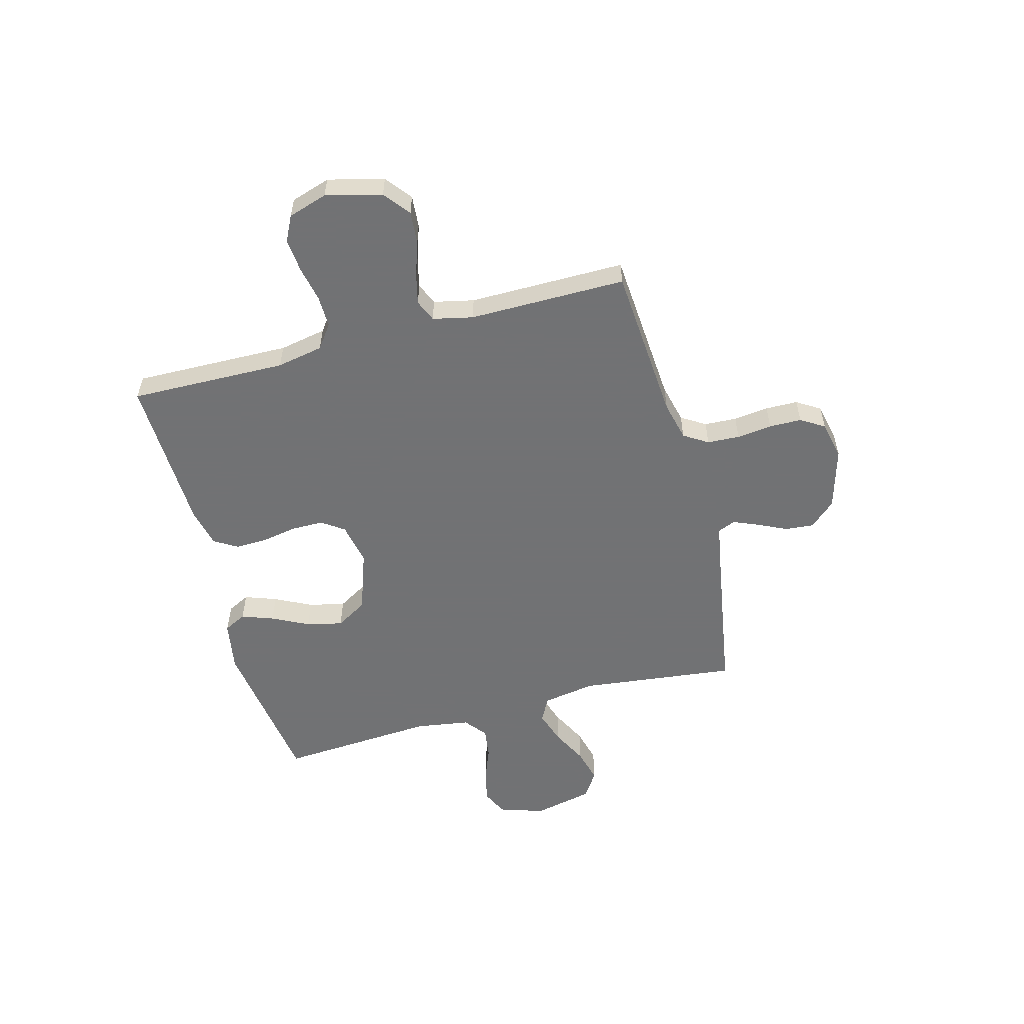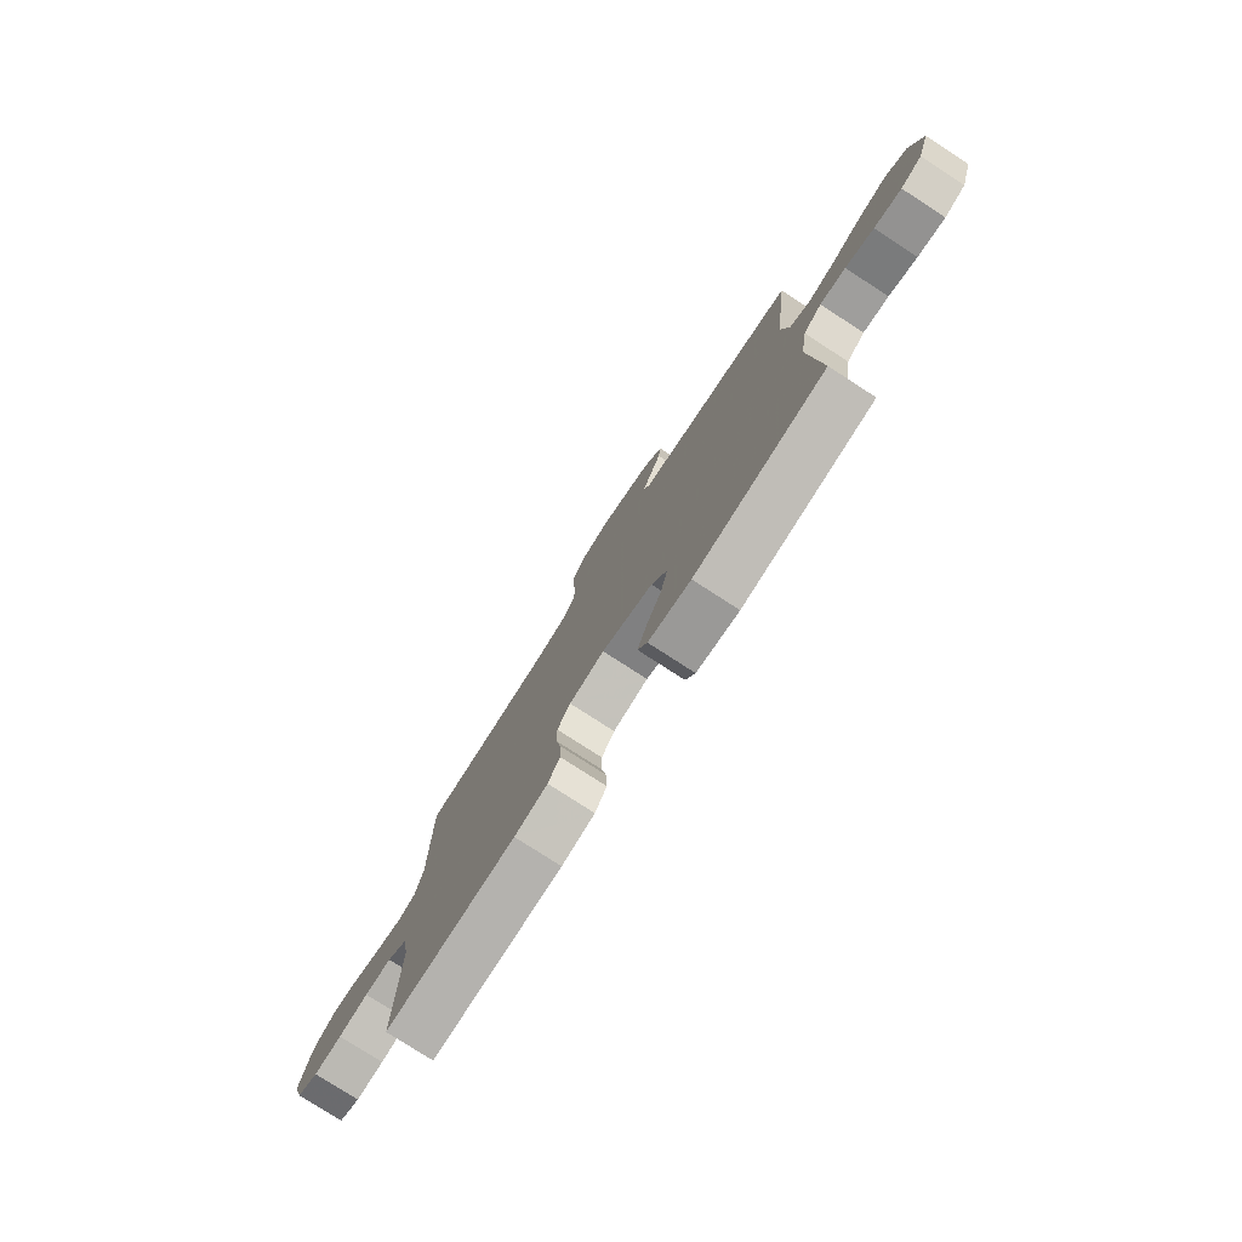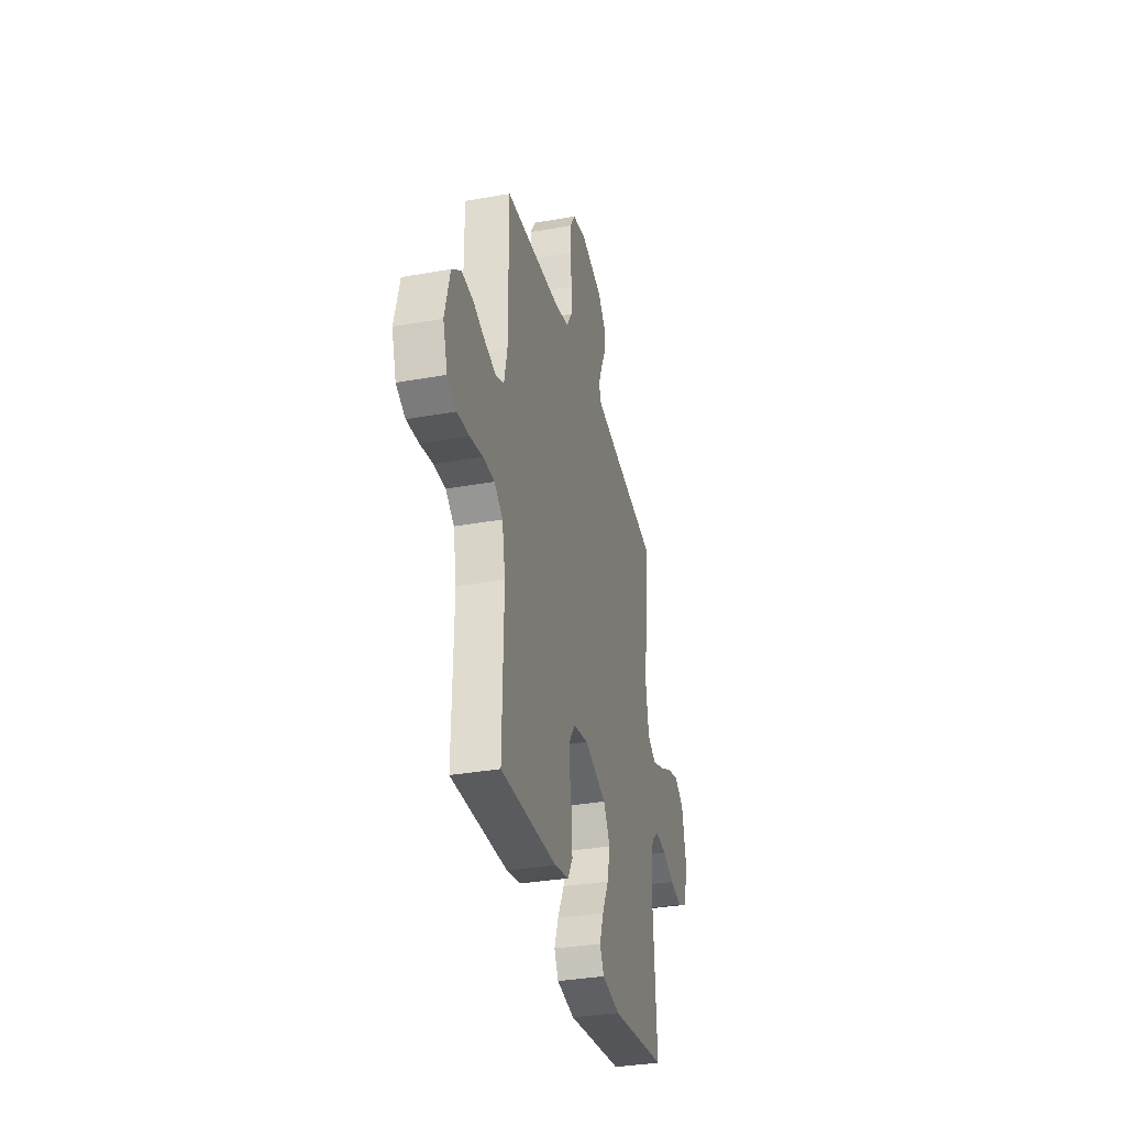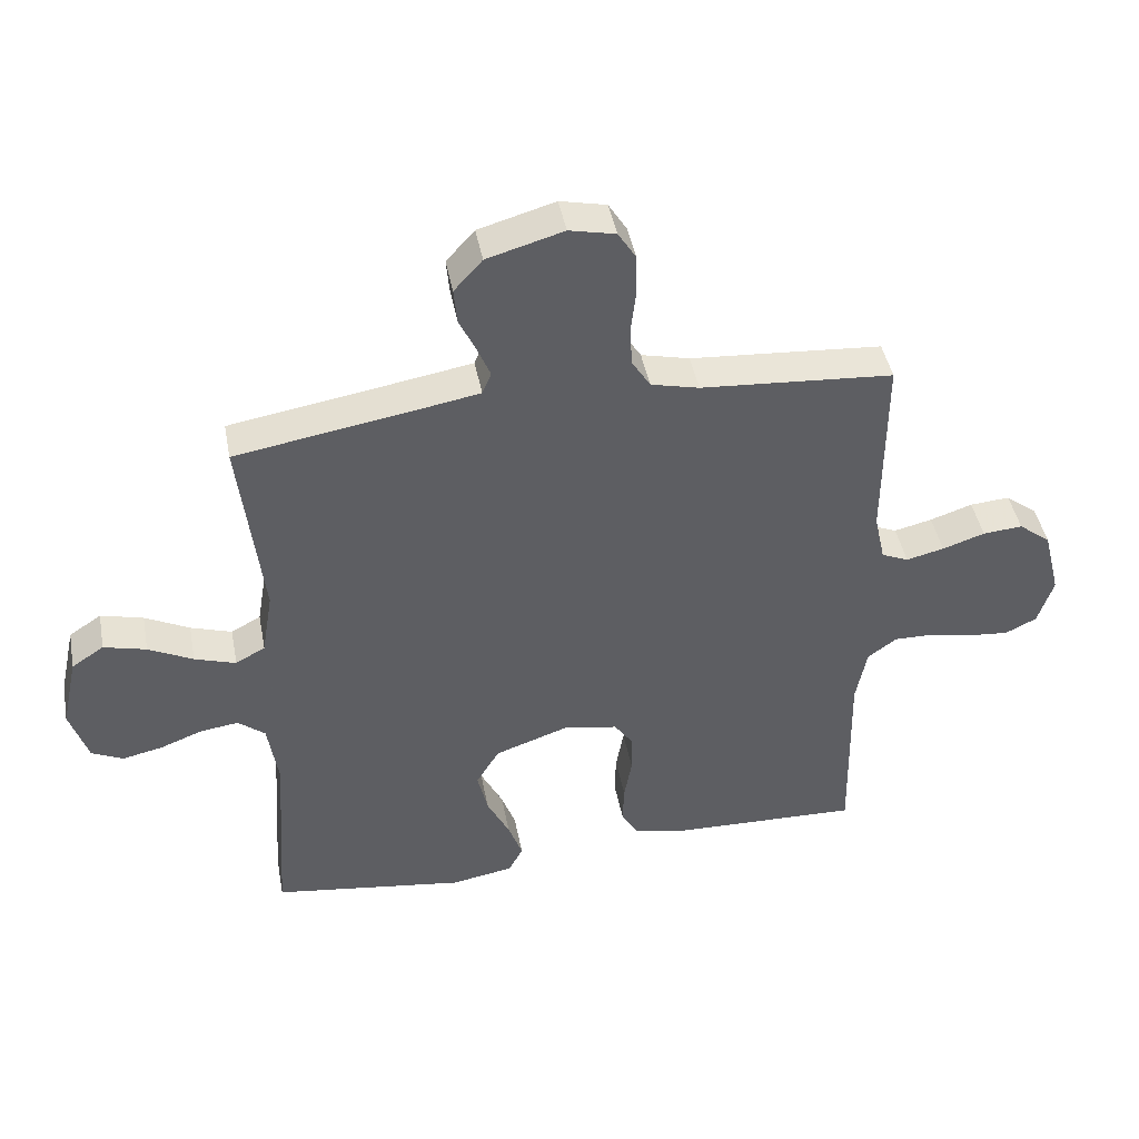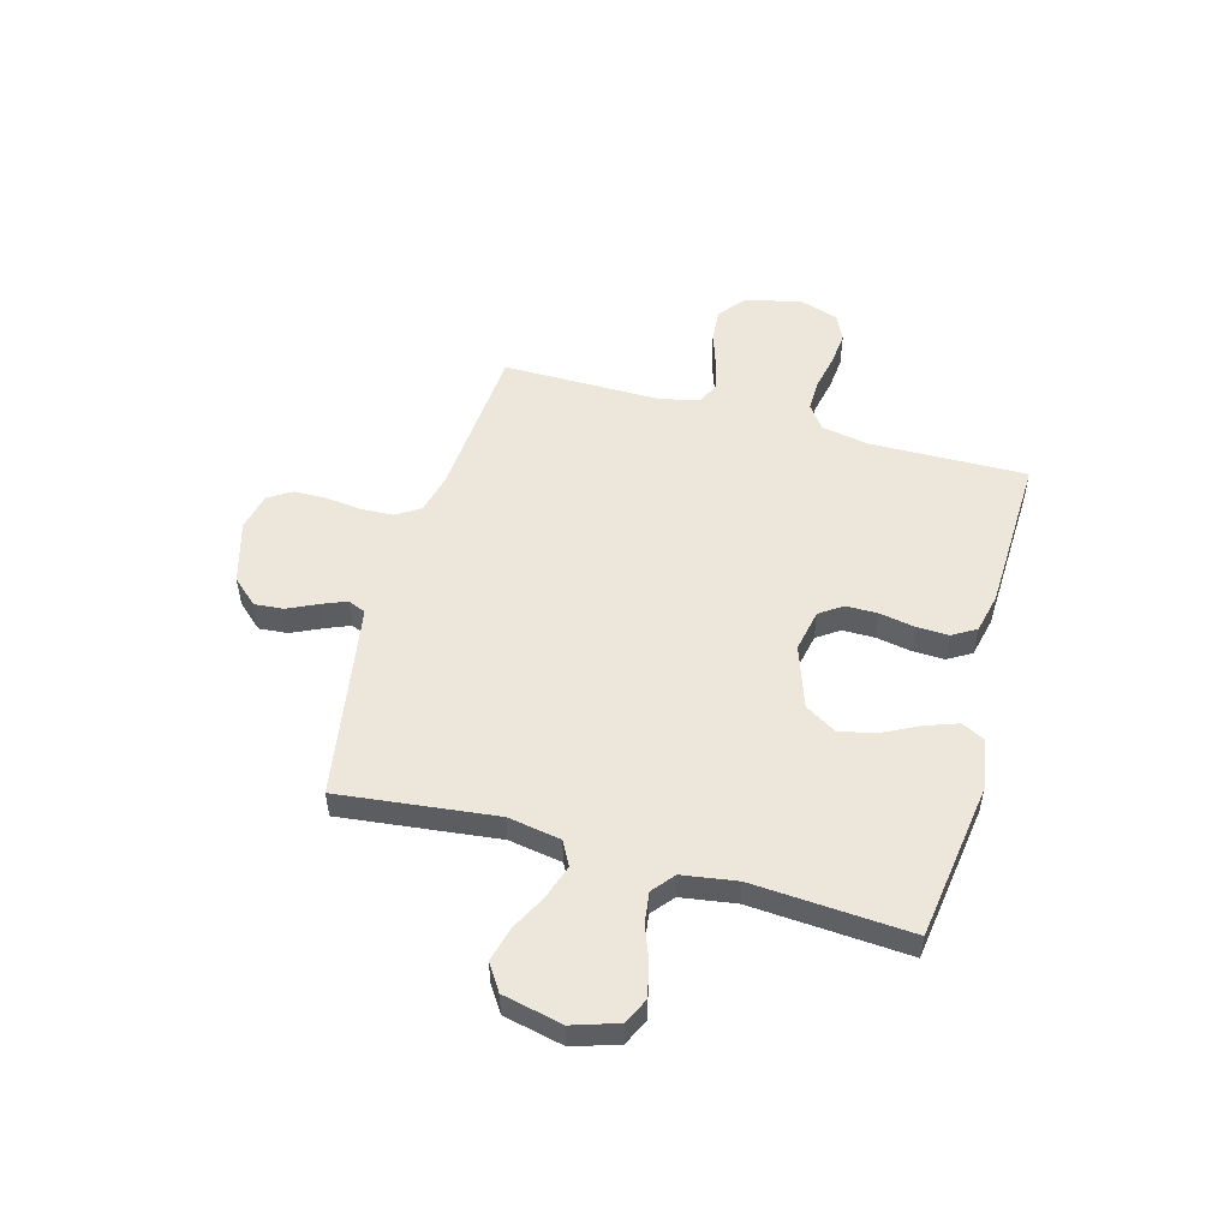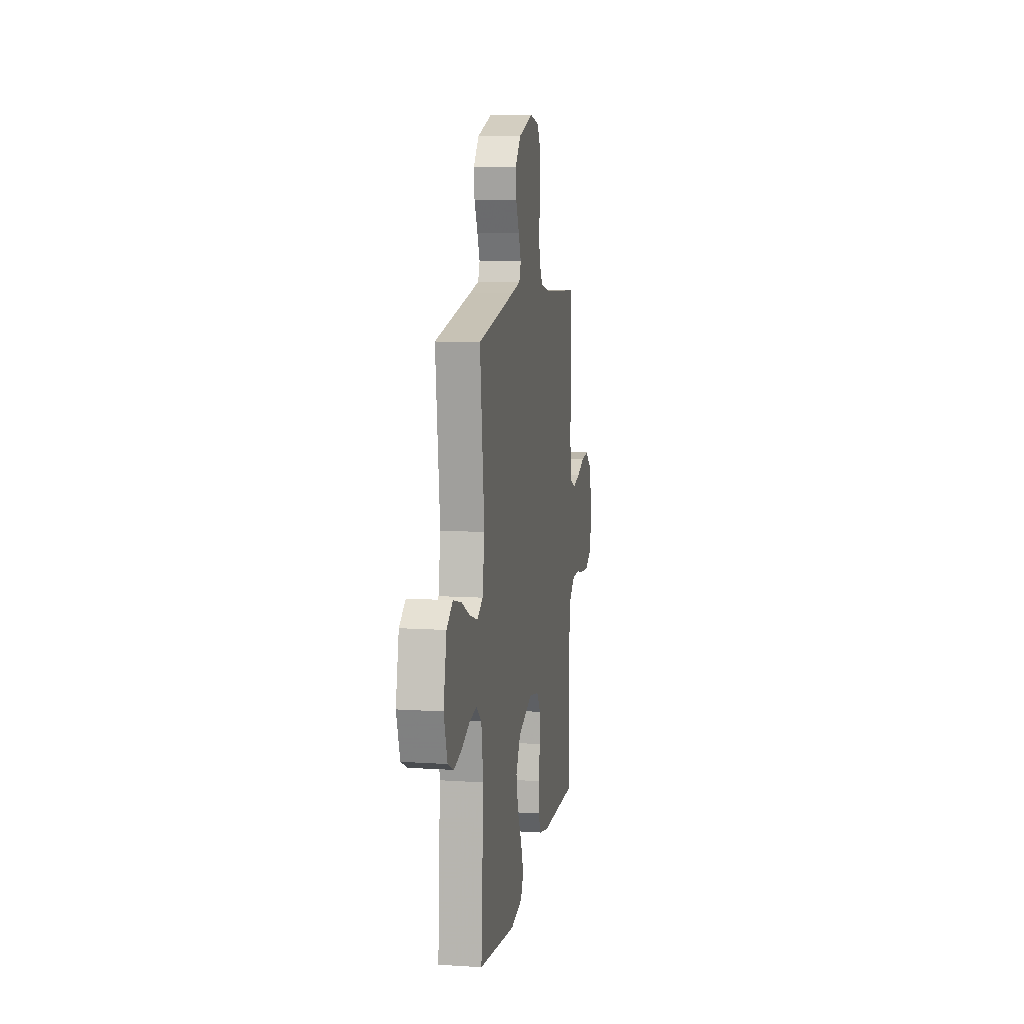
<metadata>
{"format":"obj","ext":"obj","renderer":"f3d","projection":"perspective","resolution":1024,"background":"white","views":[{"elev":-55.6,"azim":-75.0,"up":"+Y"},{"elev":-78.2,"azim":57.1,"up":"+Z"},{"elev":-33.8,"azim":-76.4,"up":"+Z"},{"elev":44.0,"azim":169.3,"up":"+Z"},{"elev":52.3,"azim":105.6,"up":"+Y"},{"elev":10.0,"azim":99.4,"up":"+Z"}]}
</metadata>
<code>
v -0.5 0.07 -0.5
v -0.494 0.07 -0.2
v -0.511 0.07 -0.111
v -0.556 0.07 -0.078
v -0.617 0.07 -0.079
v -0.685 0.07 -0.093
v -0.749 0.07 -0.099
v -0.798 0.07 -0.075
v -0.822 0.07 0
v -0.795 0.07 0.107
v -0.745 0.07 0.146
v -0.683 0.07 0.141
v -0.617 0.07 0.119
v -0.558 0.07 0.105
v -0.516 0.07 0.123
v -0.499 0.07 0.2
v -0.5 0.07 0.5
v -0.2 0.07 0.522
v -0.125 0.07 0.54
v -0.096 0.07 0.586
v -0.093 0.07 0.648
v -0.101 0.07 0.715
v -0.1 0.07 0.777
v -0.072 0.07 0.822
v 0 0.07 0.838
v 0.119 0.07 0.804
v 0.163 0.07 0.755
v 0.158 0.07 0.7
v 0.132 0.07 0.645
v 0.112 0.07 0.597
v 0.126 0.07 0.563
v 0.2 0.07 0.55
v 0.5 0.07 0.5
v 0.465 0.07 0.2
v 0.482 0.07 0.099
v 0.528 0.07 0.074
v 0.592 0.07 0.095
v 0.661 0.07 0.13
v 0.727 0.07 0.147
v 0.777 0.07 0.114
v 0.802 0.07 0
v 0.774 0.07 -0.086
v 0.725 0.07 -0.109
v 0.662 0.07 -0.095
v 0.597 0.07 -0.07
v 0.538 0.07 -0.062
v 0.496 0.07 -0.096
v 0.48 0.07 -0.2
v 0.5 0.07 -0.5
v 0.2 0.07 -0.542
v 0.103 0.07 -0.525
v 0.081 0.07 -0.482
v 0.103 0.07 -0.421
v 0.138 0.07 -0.351
v 0.154 0.07 -0.282
v 0.118 0.07 -0.222
v 0 0.07 -0.181
v -0.081 0.07 -0.197
v -0.111 0.07 -0.24
v -0.111 0.07 -0.301
v -0.099 0.07 -0.368
v -0.097 0.07 -0.429
v -0.124 0.07 -0.474
v -0.2 0.07 -0.491
v -0.5 0 -0.5
v -0.494 0 -0.2
v -0.511 0 -0.111
v -0.556 0 -0.078
v -0.617 0 -0.079
v -0.685 0 -0.093
v -0.749 0 -0.099
v -0.798 0 -0.075
v -0.822 0 0
v -0.795 0 0.107
v -0.745 0 0.146
v -0.683 0 0.141
v -0.617 0 0.119
v -0.558 0 0.105
v -0.516 0 0.123
v -0.499 0 0.2
v -0.5 0 0.5
v -0.2 0 0.522
v -0.125 0 0.54
v -0.096 0 0.586
v -0.093 0 0.648
v -0.101 0 0.715
v -0.1 0 0.777
v -0.072 0 0.822
v 0 0 0.838
v 0.119 0 0.804
v 0.163 0 0.755
v 0.158 0 0.7
v 0.132 0 0.645
v 0.112 0 0.597
v 0.126 0 0.563
v 0.2 0 0.55
v 0.5 0 0.5
v 0.465 0 0.2
v 0.482 0 0.099
v 0.528 0 0.074
v 0.592 0 0.095
v 0.661 0 0.13
v 0.727 0 0.147
v 0.777 0 0.114
v 0.802 0 0
v 0.774 0 -0.086
v 0.725 0 -0.109
v 0.662 0 -0.095
v 0.597 0 -0.07
v 0.538 0 -0.062
v 0.496 0 -0.096
v 0.48 0 -0.2
v 0.5 0 -0.5
v 0.2 0 -0.542
v 0.103 0 -0.525
v 0.081 0 -0.482
v 0.103 0 -0.421
v 0.138 0 -0.351
v 0.154 0 -0.282
v 0.118 0 -0.222
v 0 0 -0.181
v -0.081 0 -0.197
v -0.111 0 -0.24
v -0.111 0 -0.301
v -0.099 0 -0.368
v -0.097 0 -0.429
v -0.124 0 -0.474
v -0.2 0 -0.491
f 63 64 1 2
f 60 61 62 63
f 59 60 63 2
f 58 59 2 3
f 57 58 3 4
f 51 52 53 54
f 51 54 55
f 48 49 50 51
f 47 48 51 55
f 46 47 55 56
f 42 43 44 45
f 42 45 46
f 41 42 46
f 40 41 46
f 37 38 39 40
f 36 37 40 46
f 35 36 46 56
f 32 33 34
f 31 32 34 35
f 26 27 28 29
f 26 29 30
f 25 26 30
f 24 25 30 31
f 21 22 23 24
f 20 21 24 31
f 16 17 18
f 15 16 18 19
f 10 11 12 13
f 10 13 14
f 9 10 14
f 8 9 14
f 5 6 7 8
f 4 5 8 14
f 57 4 14 15
f 19 20 31 35
f 35 56 57
f 15 19 35 57
f 66 65 128 127
f 127 126 125 124
f 66 127 124 123
f 67 66 123 122
f 68 67 122 121
f 118 117 116 115
f 119 118 115
f 115 114 113 112
f 119 115 112 111
f 120 119 111 110
f 109 108 107 106
f 110 109 106
f 110 106 105
f 110 105 104
f 104 103 102 101
f 110 104 101 100
f 120 110 100 99
f 98 97 96
f 99 98 96 95
f 93 92 91 90
f 94 93 90
f 94 90 89
f 95 94 89 88
f 88 87 86 85
f 95 88 85 84
f 82 81 80
f 83 82 80 79
f 77 76 75 74
f 78 77 74
f 78 74 73
f 78 73 72
f 72 71 70 69
f 78 72 69 68
f 79 78 68 121
f 99 95 84 83
f 121 120 99
f 121 99 83 79
f 1 65 66 2
f 2 66 67 3
f 3 67 68 4
f 4 68 69 5
f 5 69 70 6
f 6 70 71 7
f 7 71 72 8
f 8 72 73 9
f 9 73 74 10
f 10 74 75 11
f 11 75 76 12
f 12 76 77 13
f 13 77 78 14
f 14 78 79 15
f 15 79 80 16
f 16 80 81 17
f 17 81 82 18
f 18 82 83 19
f 19 83 84 20
f 20 84 85 21
f 21 85 86 22
f 22 86 87 23
f 23 87 88 24
f 24 88 89 25
f 25 89 90 26
f 26 90 91 27
f 27 91 92 28
f 28 92 93 29
f 29 93 94 30
f 30 94 95 31
f 31 95 96 32
f 32 96 97 33
f 33 97 98 34
f 34 98 99 35
f 35 99 100 36
f 36 100 101 37
f 37 101 102 38
f 38 102 103 39
f 39 103 104 40
f 40 104 105 41
f 41 105 106 42
f 42 106 107 43
f 43 107 108 44
f 44 108 109 45
f 45 109 110 46
f 46 110 111 47
f 47 111 112 48
f 48 112 113 49
f 49 113 114 50
f 50 114 115 51
f 51 115 116 52
f 52 116 117 53
f 53 117 118 54
f 54 118 119 55
f 55 119 120 56
f 56 120 121 57
f 57 121 122 58
f 58 122 123 59
f 59 123 124 60
f 60 124 125 61
f 61 125 126 62
f 62 126 127 63
f 63 127 128 64
f 64 128 65 1

</code>
